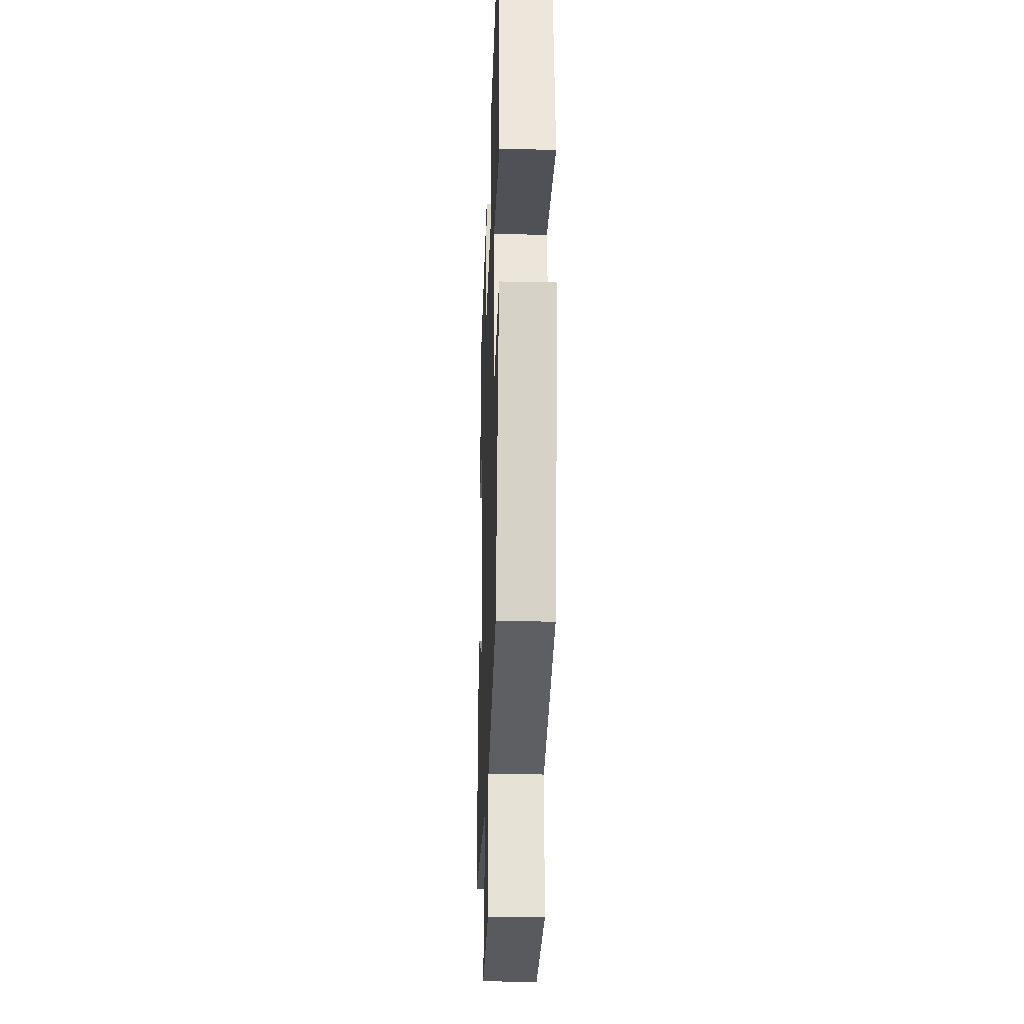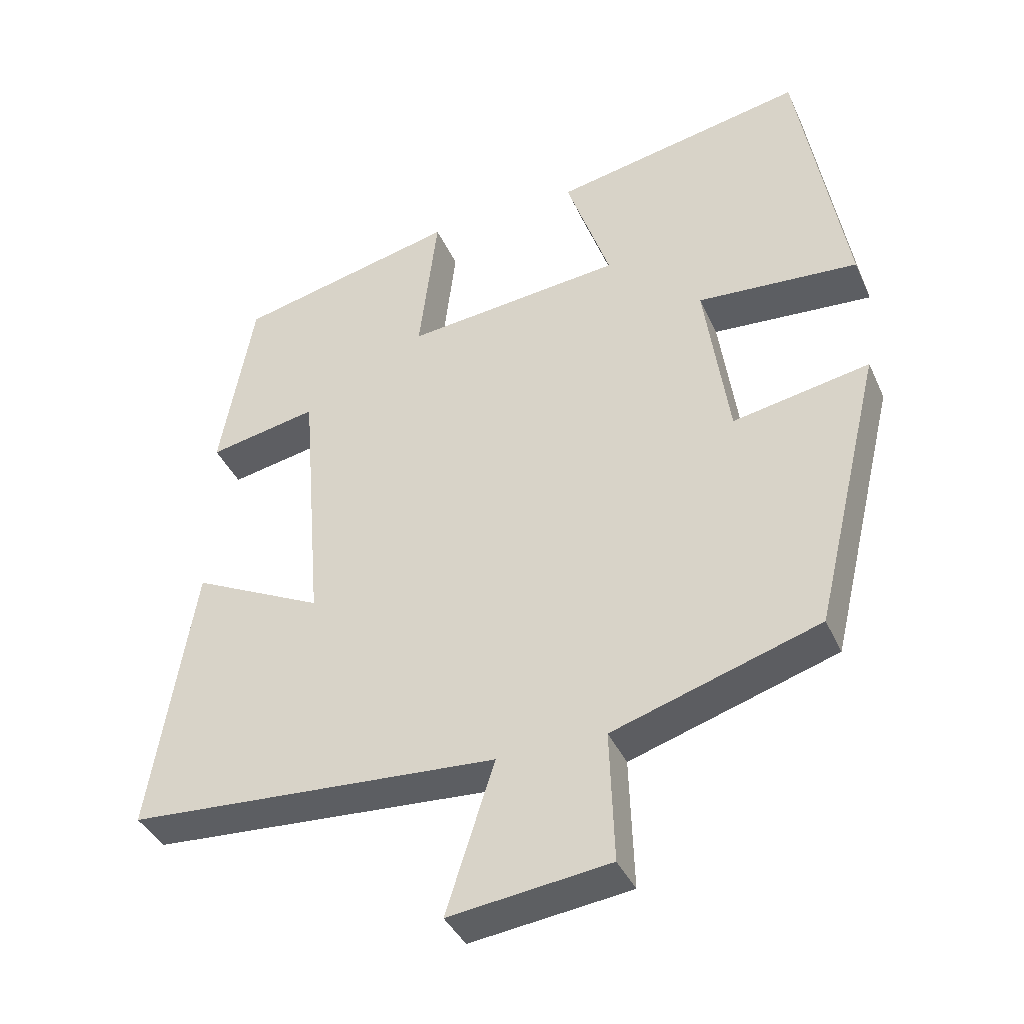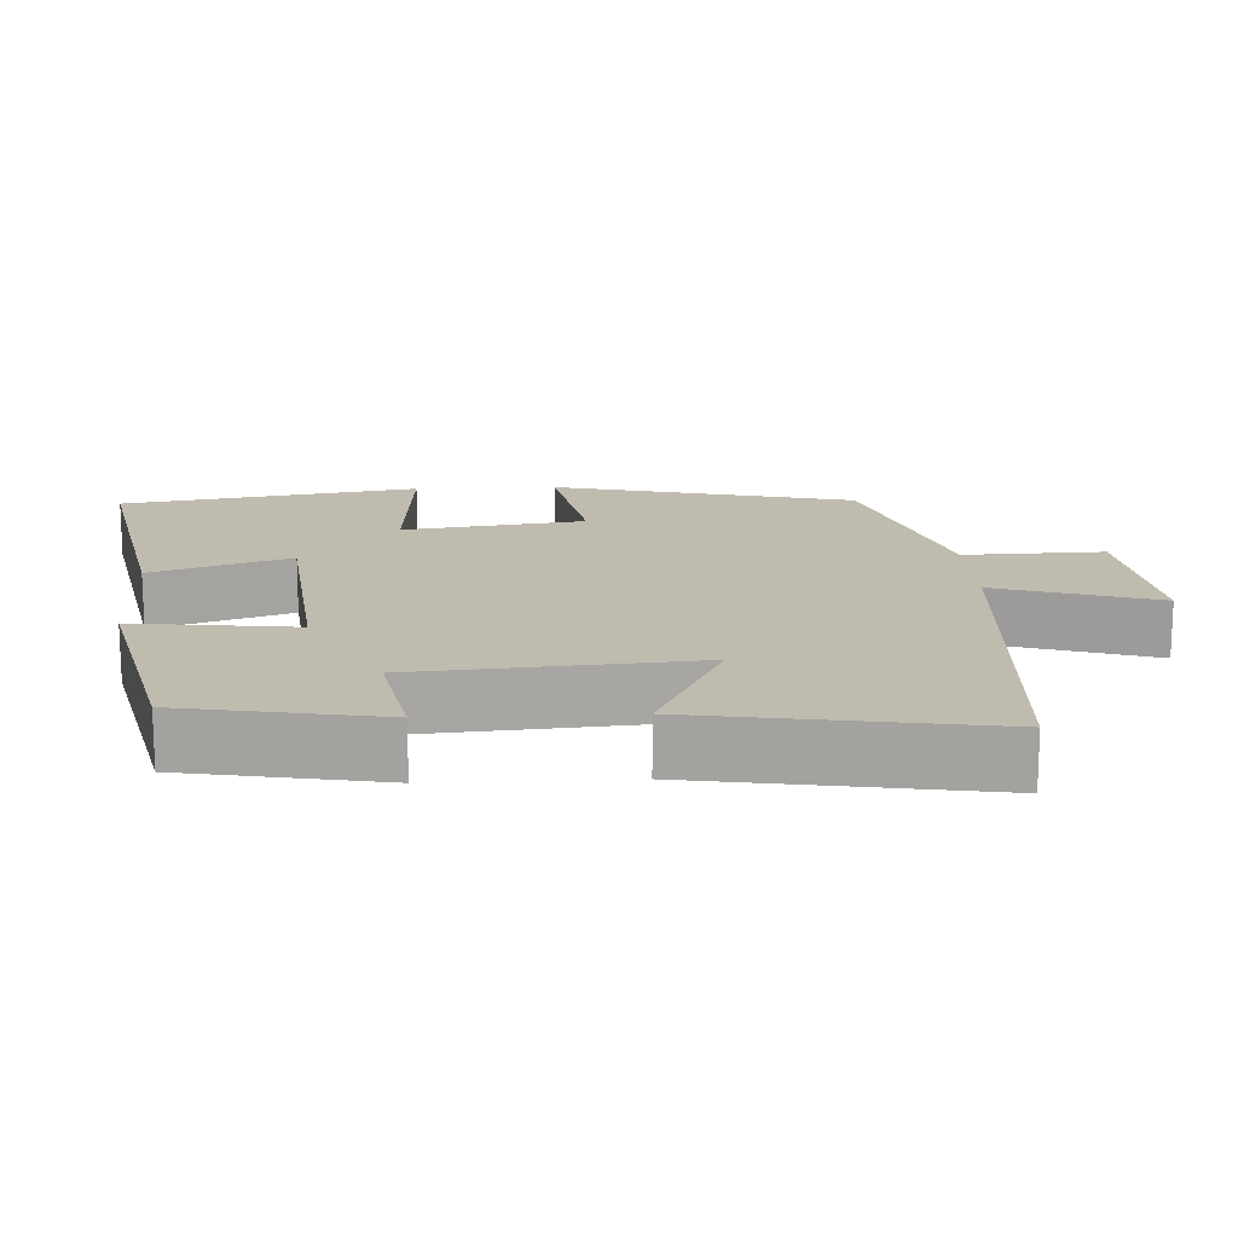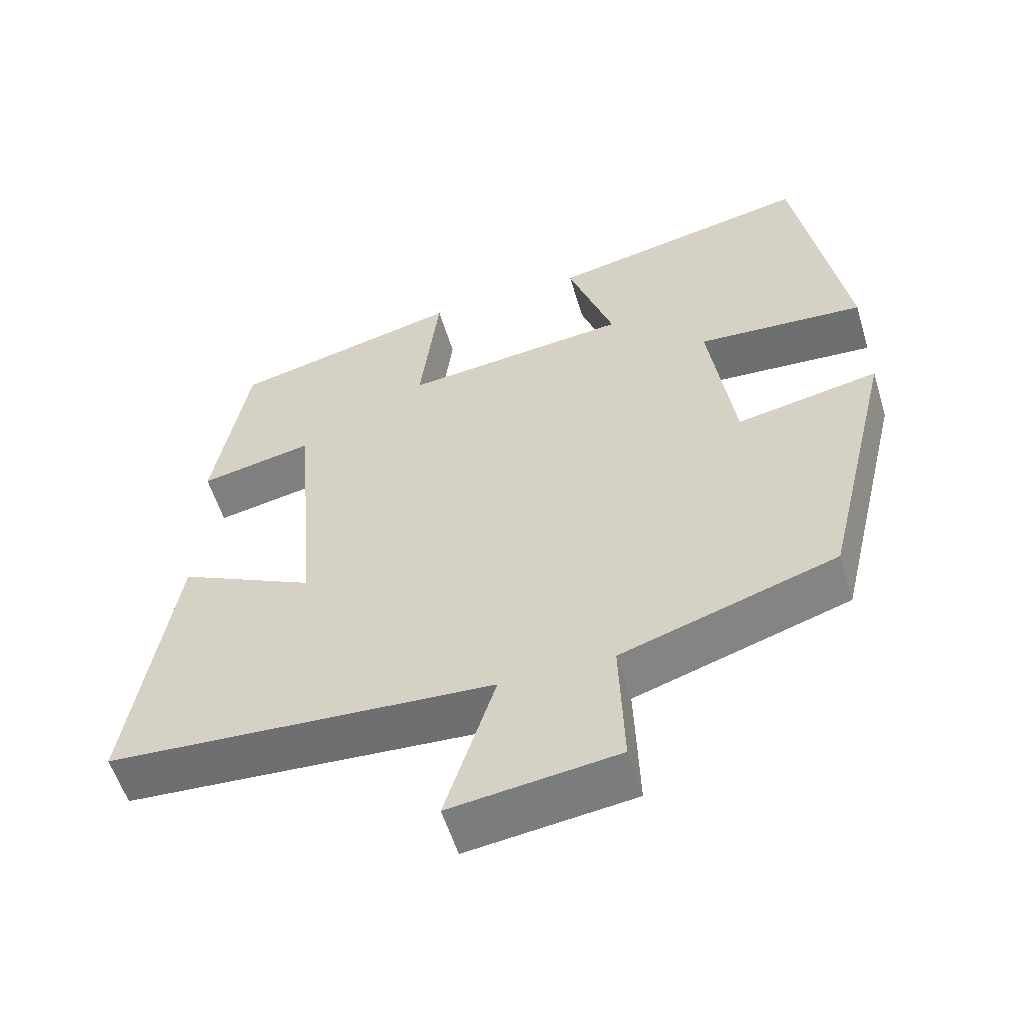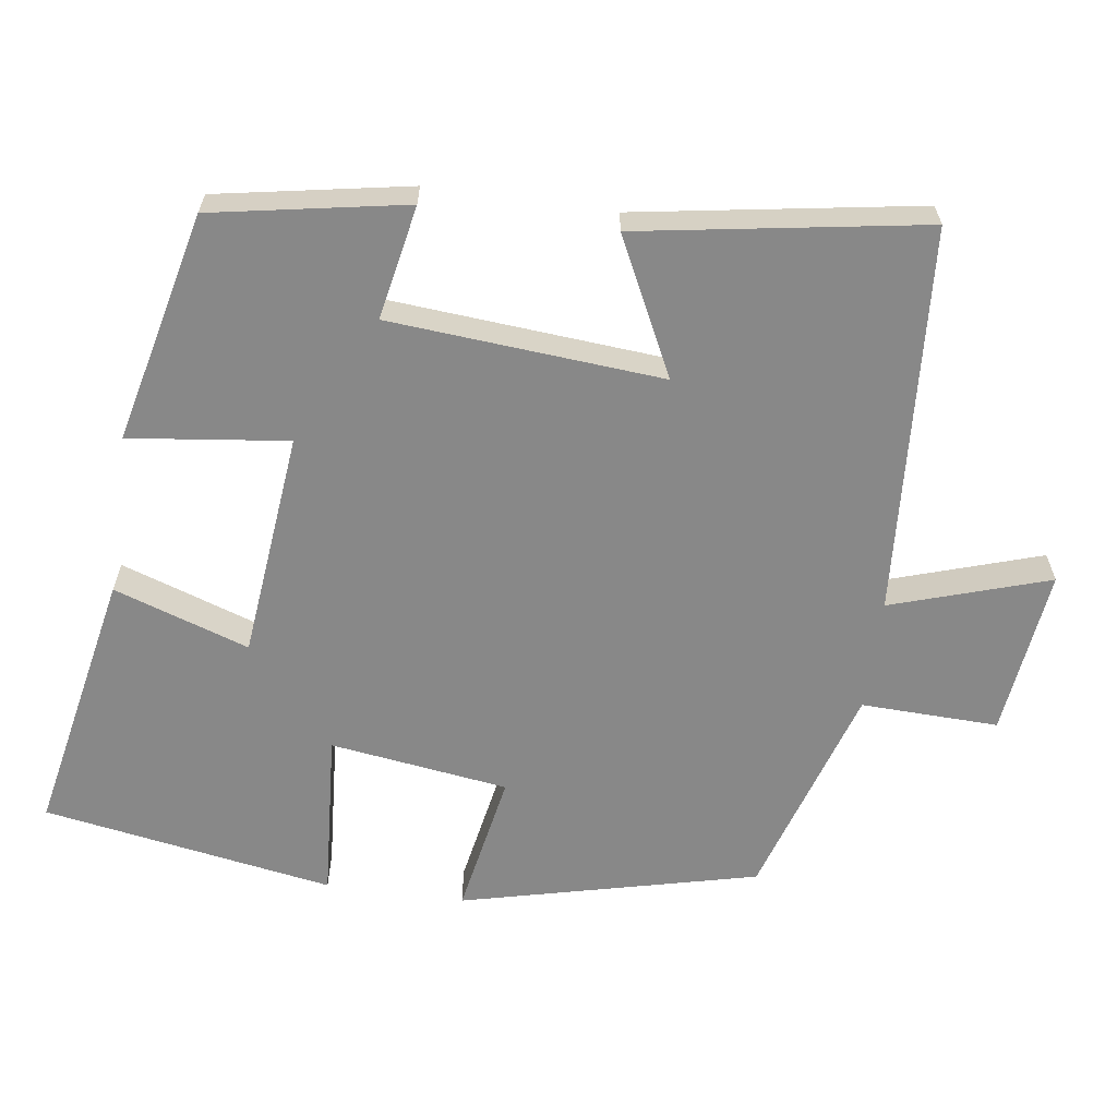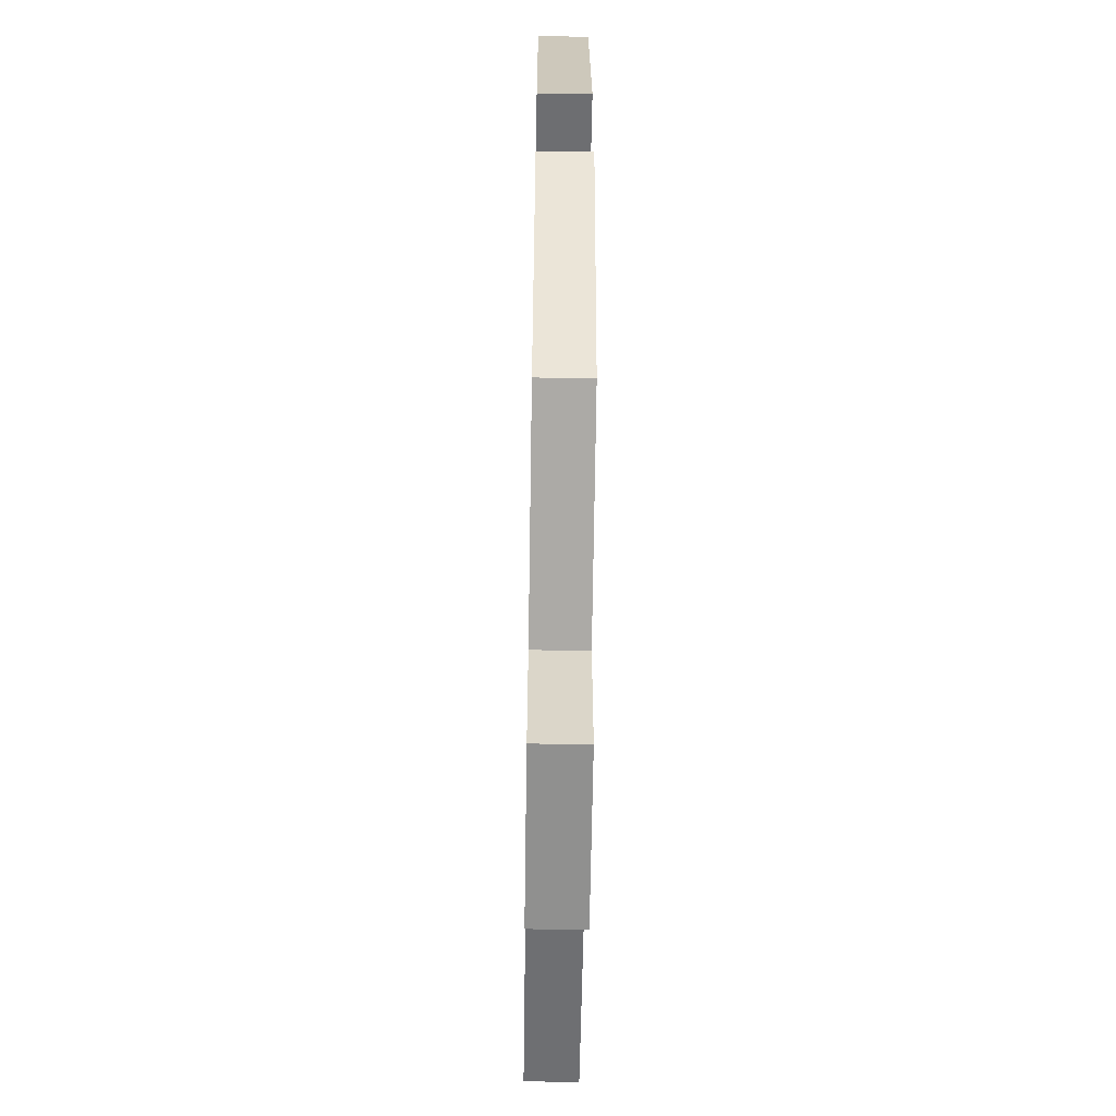
<metadata>
{"format":"obj","ext":"obj","renderer":"f3d","projection":"perspective","resolution":1024,"background":"white","views":[{"elev":-24.4,"azim":-92.1,"up":"+Z"},{"elev":-39.2,"azim":-157.4,"up":"+Z"},{"elev":16.1,"azim":87.2,"up":"+Y"},{"elev":-56.2,"azim":-163.1,"up":"+Z"},{"elev":-62.9,"azim":82.1,"up":"+Y"},{"elev":-58.4,"azim":-90.9,"up":"+Z"}]}
</metadata>
<code>
v -0.404 0.07 -0.408
v -0.5 0.07 -0.009
v -0.307 0.07 -0.045
v -0.273 0.07 0.195
v -0.5 0.07 0.179
v -0.433 0.07 0.571
v -0.076 0.07 0.5
v -0.138 0.07 0.318
v 0.168 0.07 0.286
v 0.142 0.07 0.5
v 0.453 0.07 0.427
v 0.5 0.07 0.166
v 0.346 0.07 0.196
v 0.316 0.07 -0.172
v 0.5 0.07 -0.082
v 0.562 0.07 -0.466
v 0.039 0.07 -0.5
v 0.107 0.07 -0.713
v -0.119 0.07 -0.685
v -0.113 0.07 -0.5
v -0.404 0 -0.408
v -0.5 0 -0.009
v -0.307 0 -0.045
v -0.273 0 0.195
v -0.5 0 0.179
v -0.433 0 0.571
v -0.076 0 0.5
v -0.138 0 0.318
v 0.168 0 0.286
v 0.142 0 0.5
v 0.453 0 0.427
v 0.5 0 0.166
v 0.346 0 0.196
v 0.316 0 -0.172
v 0.5 0 -0.082
v 0.562 0 -0.466
v 0.039 0 -0.5
v 0.107 0 -0.713
v -0.119 0 -0.685
v -0.113 0 -0.5
f 17 18 19 20
f 14 15 16 17
f 13 14 17 20
f 10 11 12 13
f 9 10 13
f 8 9 13 20
f 5 6 7 8
f 4 5 8
f 3 4 8 20
f 1 2 3 20
f 40 39 38 37
f 37 36 35 34
f 40 37 34 33
f 33 32 31 30
f 33 30 29
f 40 33 29 28
f 28 27 26 25
f 28 25 24
f 40 28 24 23
f 40 23 22 21
f 1 21 22 2
f 2 22 23 3
f 3 23 24 4
f 4 24 25 5
f 5 25 26 6
f 6 26 27 7
f 7 27 28 8
f 8 28 29 9
f 9 29 30 10
f 10 30 31 11
f 11 31 32 12
f 12 32 33 13
f 13 33 34 14
f 14 34 35 15
f 15 35 36 16
f 16 36 37 17
f 17 37 38 18
f 18 38 39 19
f 19 39 40 20
f 20 40 21 1

</code>
